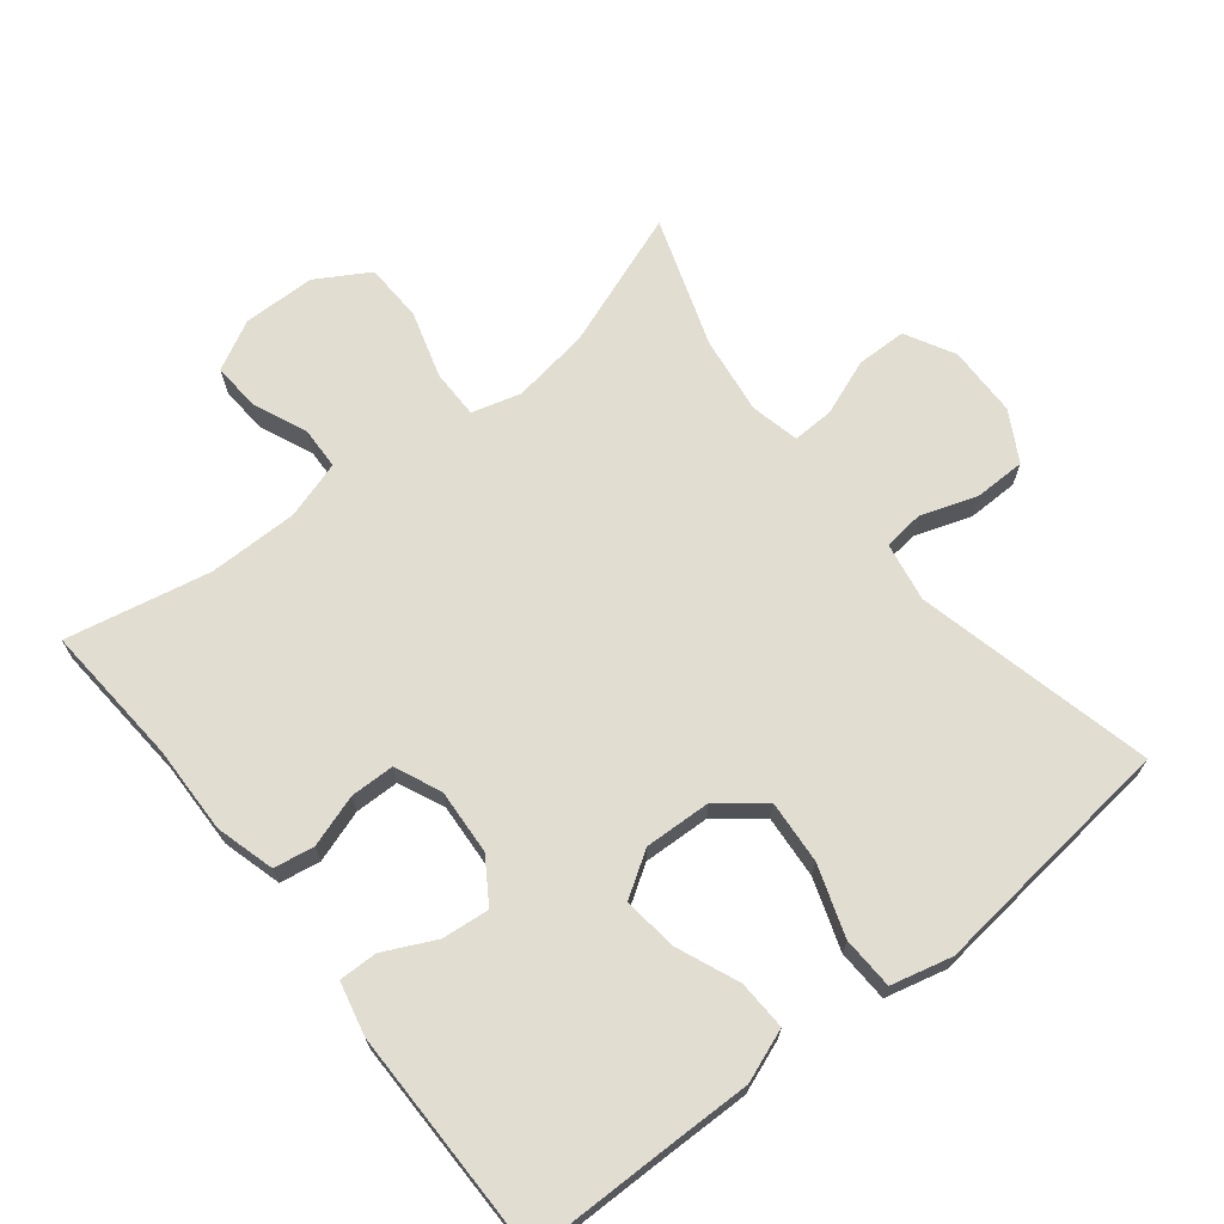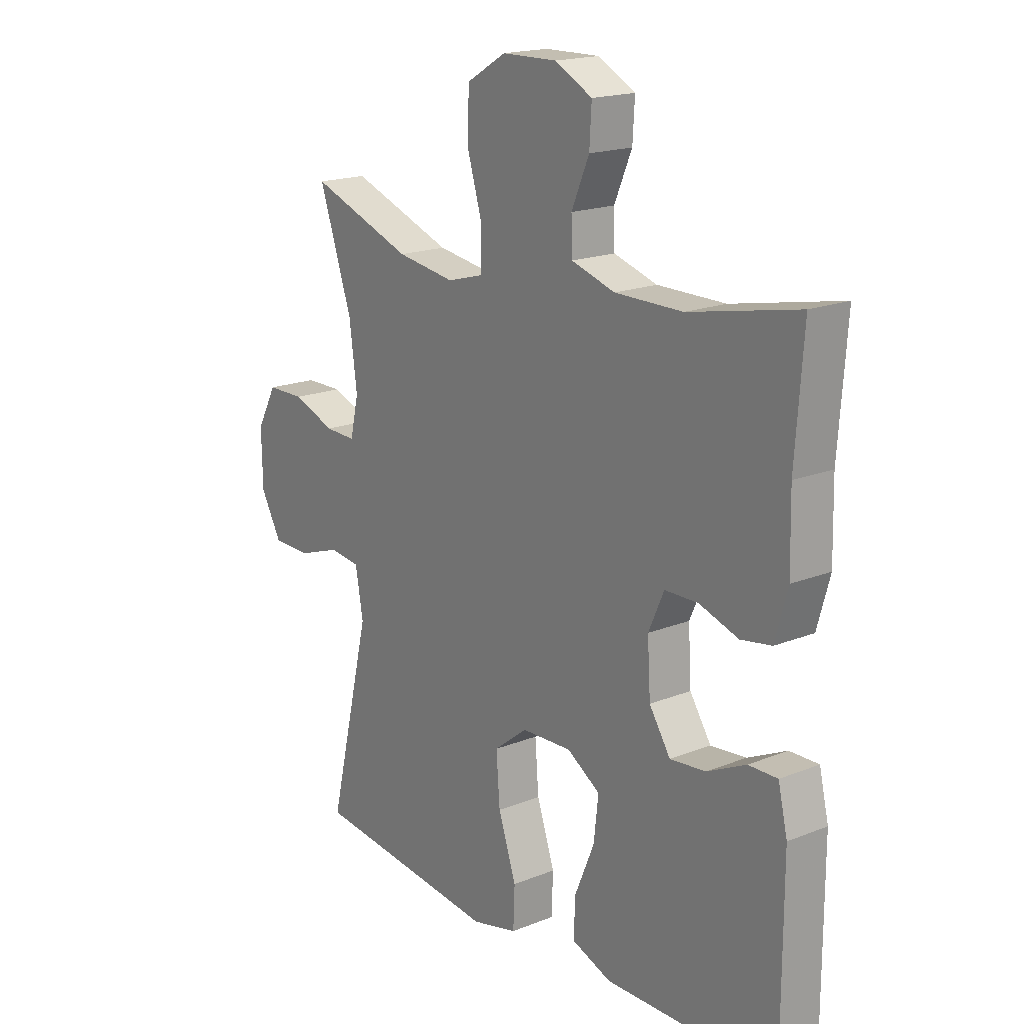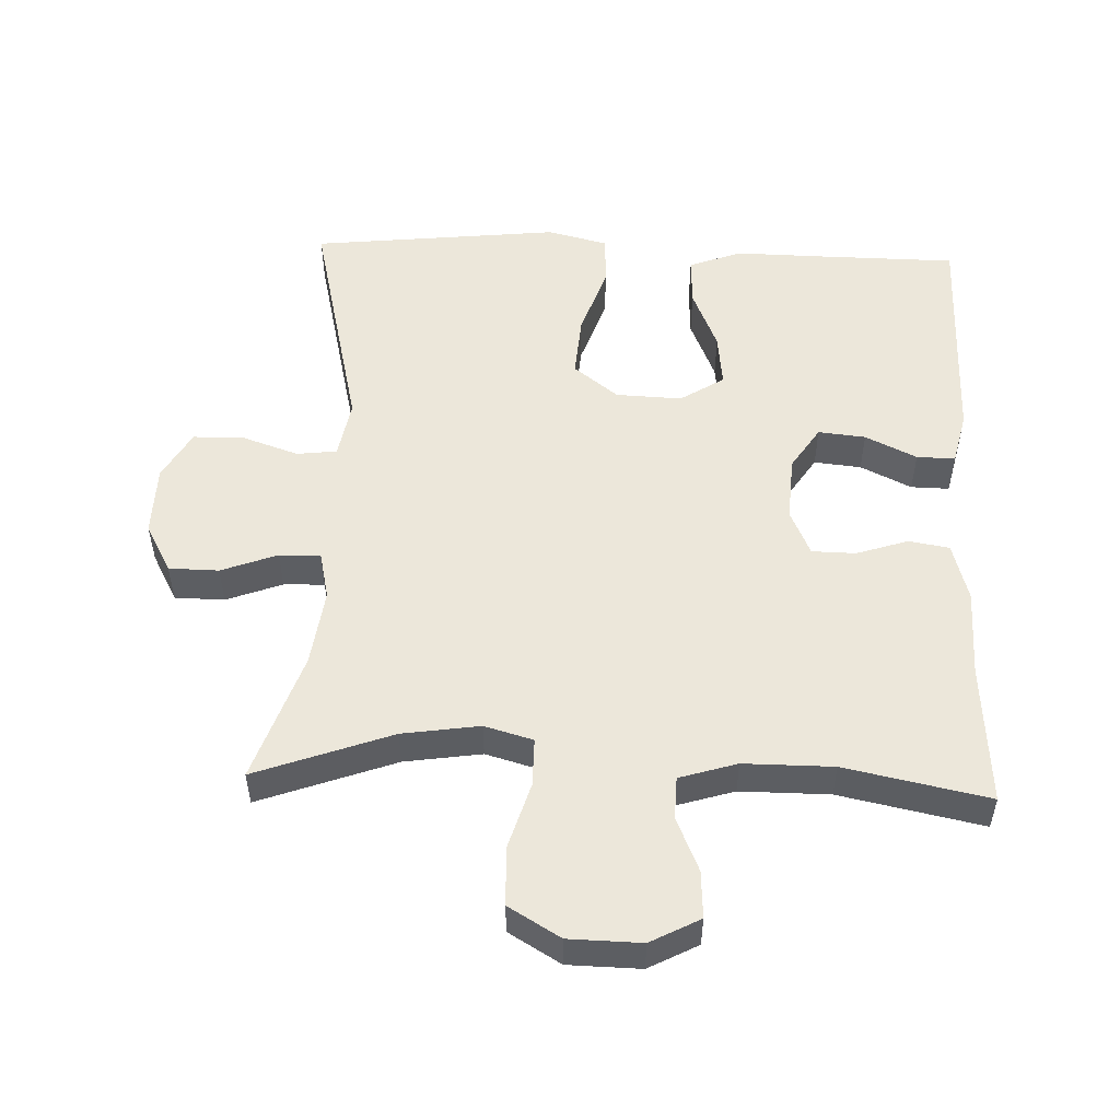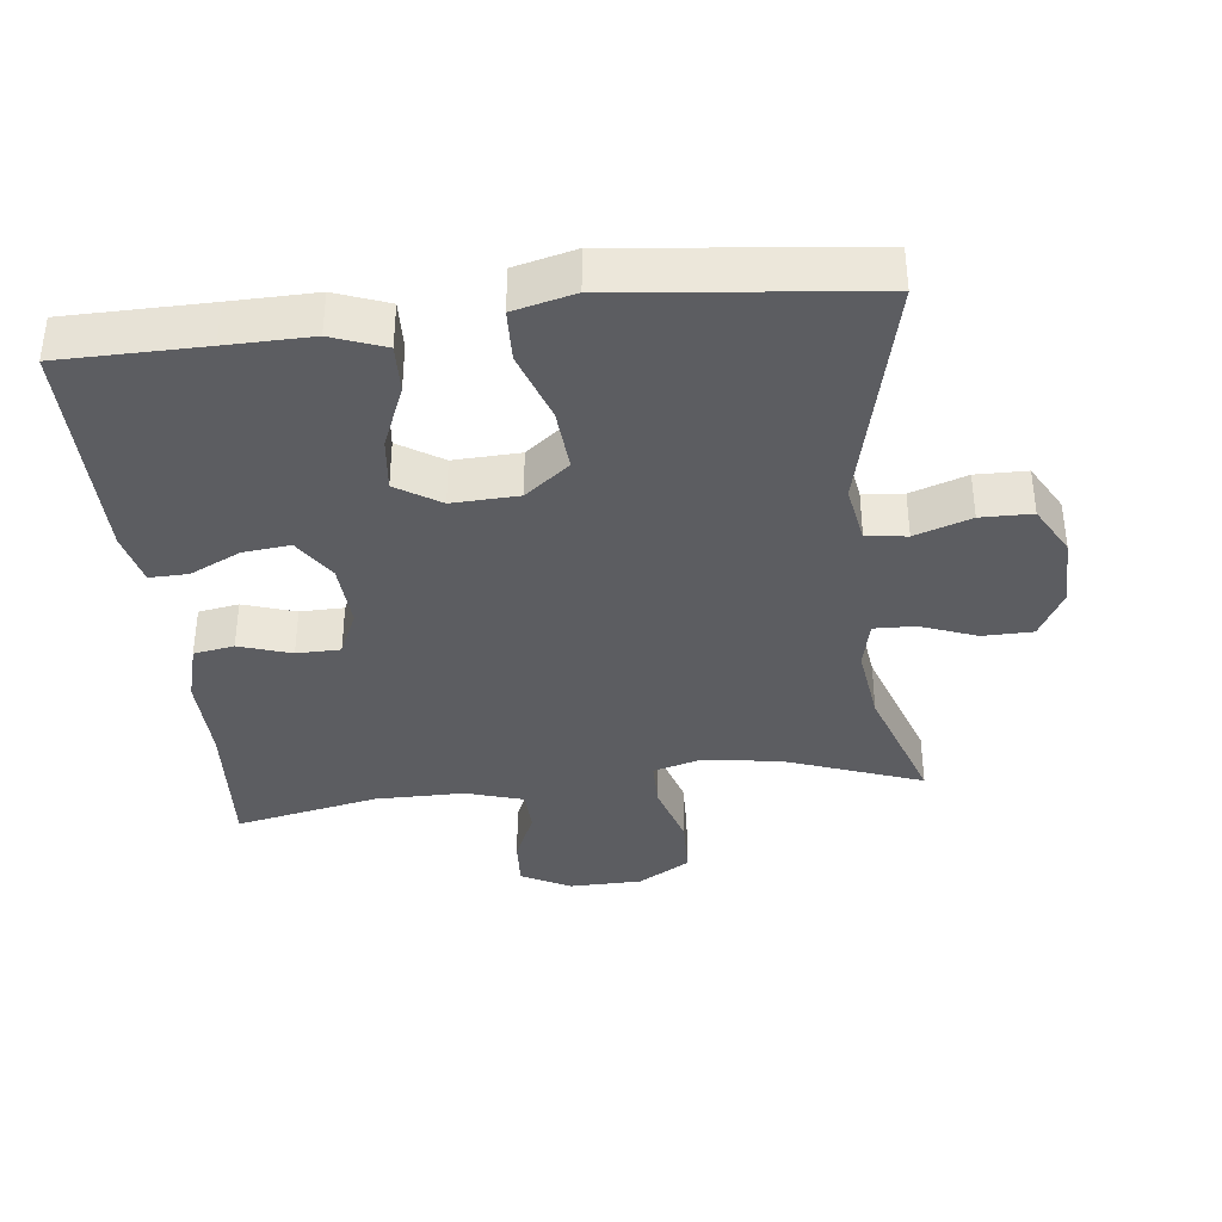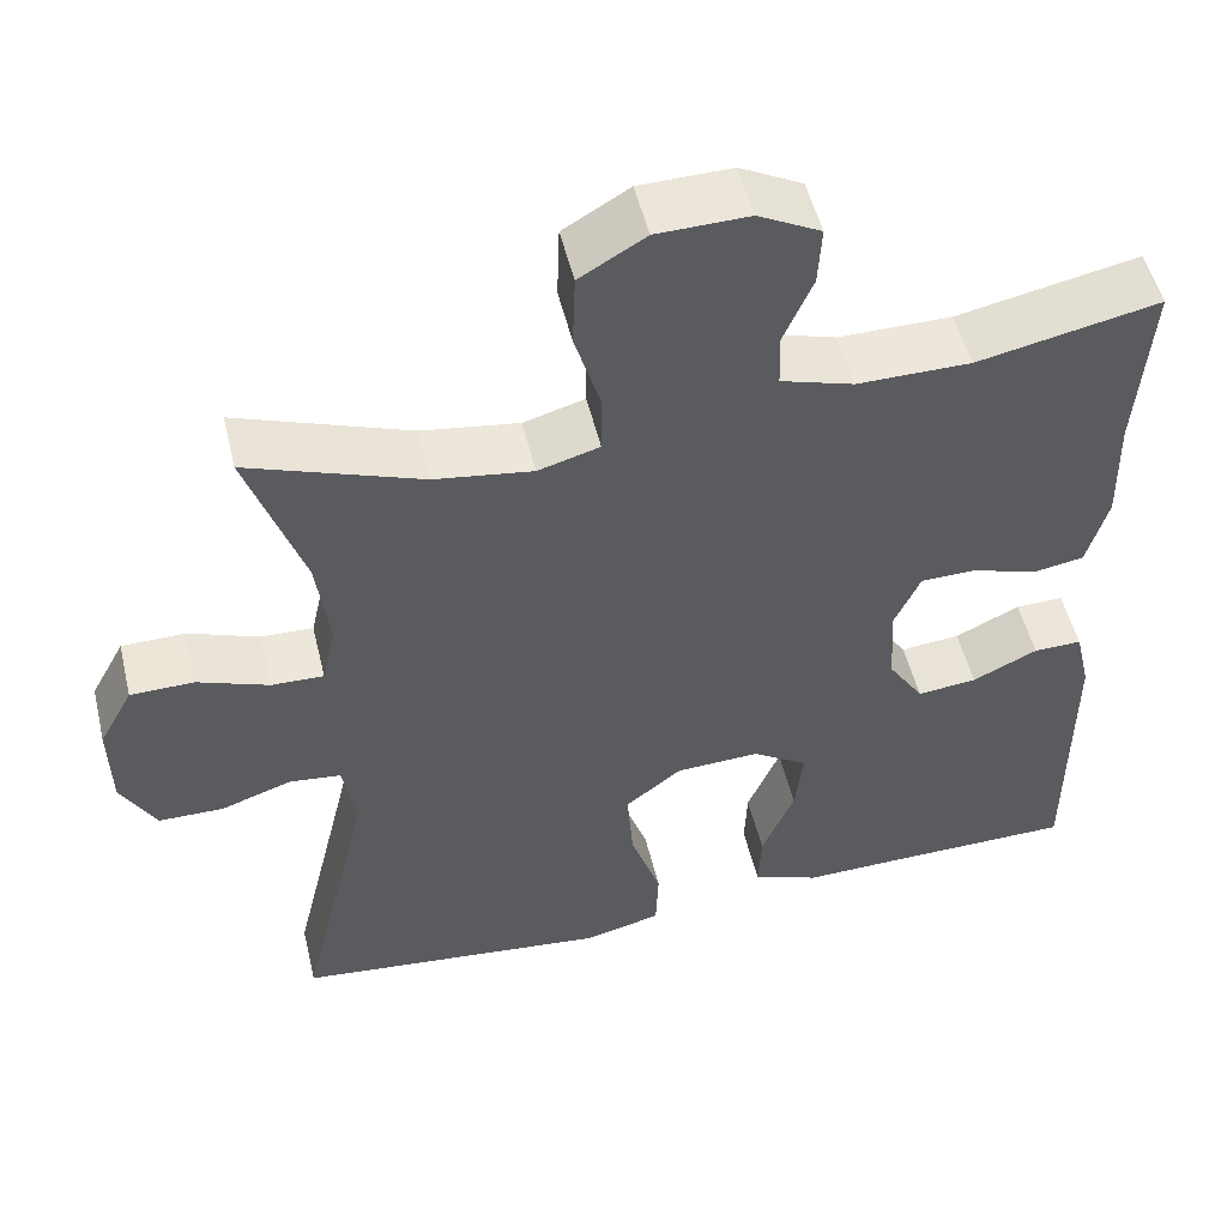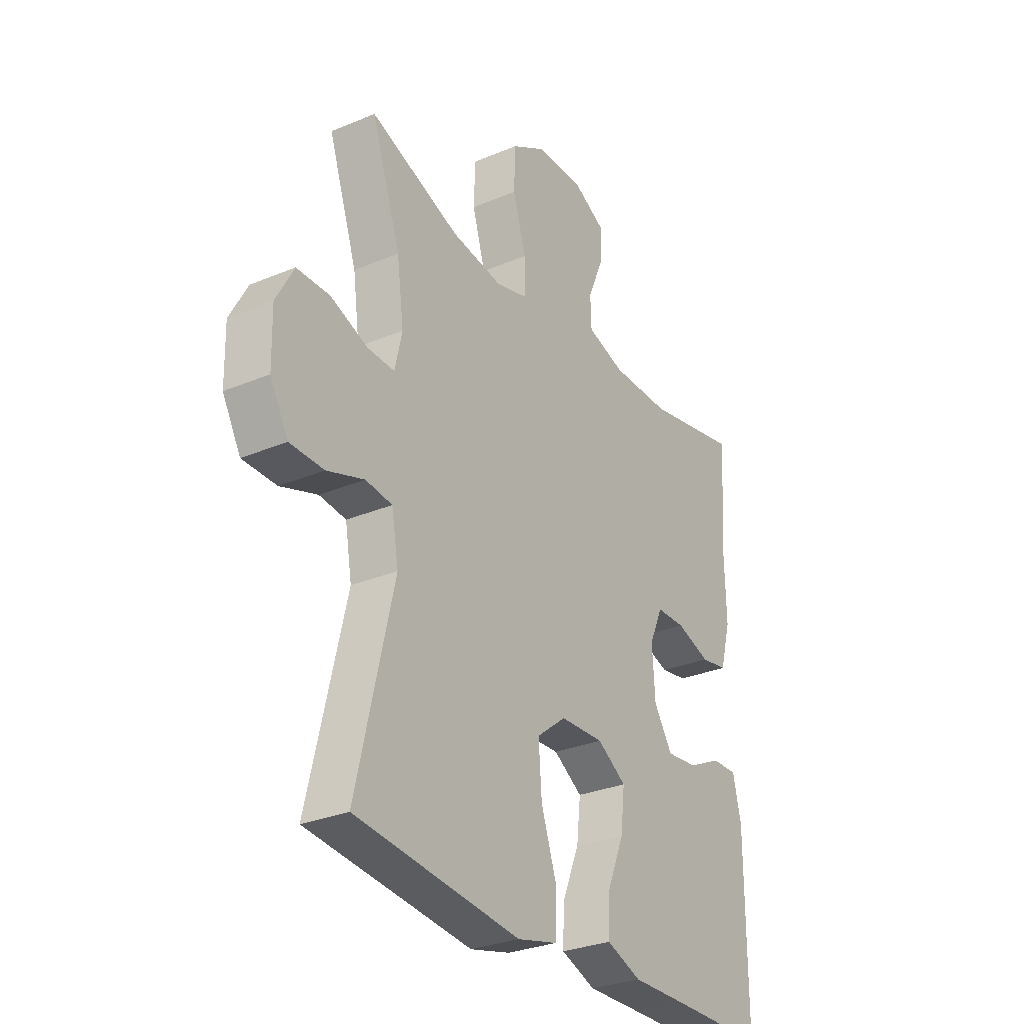
<metadata>
{"format":"obj","ext":"obj","renderer":"f3d","projection":"perspective","resolution":1024,"background":"white","views":[{"elev":68.8,"azim":141.6,"up":"+Y"},{"elev":18.2,"azim":52.4,"up":"+Z"},{"elev":52.4,"azim":2.2,"up":"+Y"},{"elev":-37.2,"azim":-173.4,"up":"+Y"},{"elev":51.9,"azim":-13.5,"up":"+Z"},{"elev":-29.6,"azim":-58.2,"up":"+Z"}]}
</metadata>
<code>
v -0.5 0.07 -0.5
v -0.418 0.07 -0.154
v -0.433 0.07 -0.068
v -0.492 0.07 -0.061
v -0.574 0.07 -0.089
v -0.649 0.07 -0.088
v -0.689 0.07 -0.016
v -0.691 0.07 0.087
v -0.652 0.07 0.159
v -0.579 0.07 0.16
v -0.497 0.07 0.129
v -0.437 0.07 0.127
v -0.421 0.07 0.198
v -0.436 0.07 0.311
v -0.5 0.07 0.5
v -0.301 0.07 0.427
v -0.188 0.07 0.41
v -0.117 0.07 0.43
v -0.117 0.07 0.501
v -0.146 0.07 0.598
v -0.143 0.07 0.684
v -0.067 0.07 0.729
v 0.039 0.07 0.731
v 0.111 0.07 0.693
v 0.107 0.07 0.624
v 0.073 0.07 0.545
v 0.075 0.07 0.483
v 0.159 0.07 0.457
v 0.29 0.07 0.457
v 0.5 0.07 0.5
v 0.485 0.07 0.293
v 0.488 0.07 0.165
v 0.464 0.07 0.079
v 0.405 0.07 0.069
v 0.329 0.07 0.094
v 0.265 0.07 0.093
v 0.235 0.07 0.026
v 0.241 0.07 -0.07
v 0.282 0.07 -0.133
v 0.351 0.07 -0.126
v 0.426 0.07 -0.09
v 0.482 0.07 -0.089
v 0.5 0.07 -0.166
v 0.5 0.07 -0.5
v 0.291 0.07 -0.502
v 0.167 0.07 -0.504
v 0.09 0.07 -0.475
v 0.093 0.07 -0.403
v 0.131 0.07 -0.312
v 0.14 0.07 -0.233
v 0.076 0.07 -0.192
v -0.021 0.07 -0.196
v -0.086 0.07 -0.247
v -0.079 0.07 -0.339
v -0.044 0.07 -0.442
v -0.047 0.07 -0.518
v -0.136 0.07 -0.54
v -0.271 0.07 -0.525
v -0.5 0 -0.5
v -0.418 0 -0.154
v -0.433 0 -0.068
v -0.492 0 -0.061
v -0.574 0 -0.089
v -0.649 0 -0.088
v -0.689 0 -0.016
v -0.691 0 0.087
v -0.652 0 0.159
v -0.579 0 0.16
v -0.497 0 0.129
v -0.437 0 0.127
v -0.421 0 0.198
v -0.436 0 0.311
v -0.5 0 0.5
v -0.301 0 0.427
v -0.188 0 0.41
v -0.117 0 0.43
v -0.117 0 0.501
v -0.146 0 0.598
v -0.143 0 0.684
v -0.067 0 0.729
v 0.039 0 0.731
v 0.111 0 0.693
v 0.107 0 0.624
v 0.073 0 0.545
v 0.075 0 0.483
v 0.159 0 0.457
v 0.29 0 0.457
v 0.5 0 0.5
v 0.485 0 0.293
v 0.488 0 0.165
v 0.464 0 0.079
v 0.405 0 0.069
v 0.329 0 0.094
v 0.265 0 0.093
v 0.235 0 0.026
v 0.241 0 -0.07
v 0.282 0 -0.133
v 0.351 0 -0.126
v 0.426 0 -0.09
v 0.482 0 -0.089
v 0.5 0 -0.166
v 0.5 0 -0.5
v 0.291 0 -0.502
v 0.167 0 -0.504
v 0.09 0 -0.475
v 0.093 0 -0.403
v 0.131 0 -0.312
v 0.14 0 -0.233
v 0.076 0 -0.192
v -0.021 0 -0.196
v -0.086 0 -0.247
v -0.079 0 -0.339
v -0.044 0 -0.442
v -0.047 0 -0.518
v -0.136 0 -0.54
v -0.271 0 -0.525
f 56 57 58
f 55 56 58
f 54 55 58
f 58 1 2
f 54 58 2
f 53 54 2
f 52 53 2 3
f 51 52 3
f 47 48 49
f 46 47 49
f 45 46 49
f 45 49 50
f 44 45 50
f 43 44 50
f 42 43 50
f 41 42 50
f 40 41 50
f 39 40 50 51
f 33 34 35
f 32 33 35
f 31 32 35
f 31 35 36
f 30 31 36
f 29 30 36
f 28 29 36 37
f 24 25 26
f 23 24 26
f 22 23 26
f 21 22 26
f 20 21 26
f 19 20 26
f 18 19 26 27
f 28 37 38
f 27 28 38
f 18 27 38
f 17 18 38
f 9 10 11
f 8 9 11
f 7 8 11
f 6 7 11
f 5 6 11
f 4 5 11
f 3 4 11 12
f 3 12 13
f 51 3 13
f 39 51 13
f 38 39 13
f 17 38 13
f 16 17 13
f 14 15 16
f 13 14 16
f 116 115 114
f 116 114 113
f 116 113 112
f 60 59 116
f 60 116 112
f 60 112 111
f 61 60 111 110
f 61 110 109
f 107 106 105
f 107 105 104
f 107 104 103
f 108 107 103
f 108 103 102
f 108 102 101
f 108 101 100
f 108 100 99
f 108 99 98
f 109 108 98 97
f 93 92 91
f 93 91 90
f 93 90 89
f 94 93 89
f 94 89 88
f 94 88 87
f 95 94 87 86
f 84 83 82
f 84 82 81
f 84 81 80
f 84 80 79
f 84 79 78
f 84 78 77
f 85 84 77 76
f 96 95 86
f 96 86 85
f 96 85 76
f 96 76 75
f 69 68 67
f 69 67 66
f 69 66 65
f 69 65 64
f 69 64 63
f 69 63 62
f 70 69 62 61
f 71 70 61
f 71 61 109
f 71 109 97
f 71 97 96
f 71 96 75
f 71 75 74
f 74 73 72
f 74 72 71
f 1 59 60 2
f 2 60 61 3
f 3 61 62 4
f 4 62 63 5
f 5 63 64 6
f 6 64 65 7
f 7 65 66 8
f 8 66 67 9
f 9 67 68 10
f 10 68 69 11
f 11 69 70 12
f 12 70 71 13
f 13 71 72 14
f 14 72 73 15
f 15 73 74 16
f 16 74 75 17
f 17 75 76 18
f 18 76 77 19
f 19 77 78 20
f 20 78 79 21
f 21 79 80 22
f 22 80 81 23
f 23 81 82 24
f 24 82 83 25
f 25 83 84 26
f 26 84 85 27
f 27 85 86 28
f 28 86 87 29
f 29 87 88 30
f 30 88 89 31
f 31 89 90 32
f 32 90 91 33
f 33 91 92 34
f 34 92 93 35
f 35 93 94 36
f 36 94 95 37
f 37 95 96 38
f 38 96 97 39
f 39 97 98 40
f 40 98 99 41
f 41 99 100 42
f 42 100 101 43
f 43 101 102 44
f 44 102 103 45
f 45 103 104 46
f 46 104 105 47
f 47 105 106 48
f 48 106 107 49
f 49 107 108 50
f 50 108 109 51
f 51 109 110 52
f 52 110 111 53
f 53 111 112 54
f 54 112 113 55
f 55 113 114 56
f 56 114 115 57
f 57 115 116 58
f 58 116 59 1

</code>
